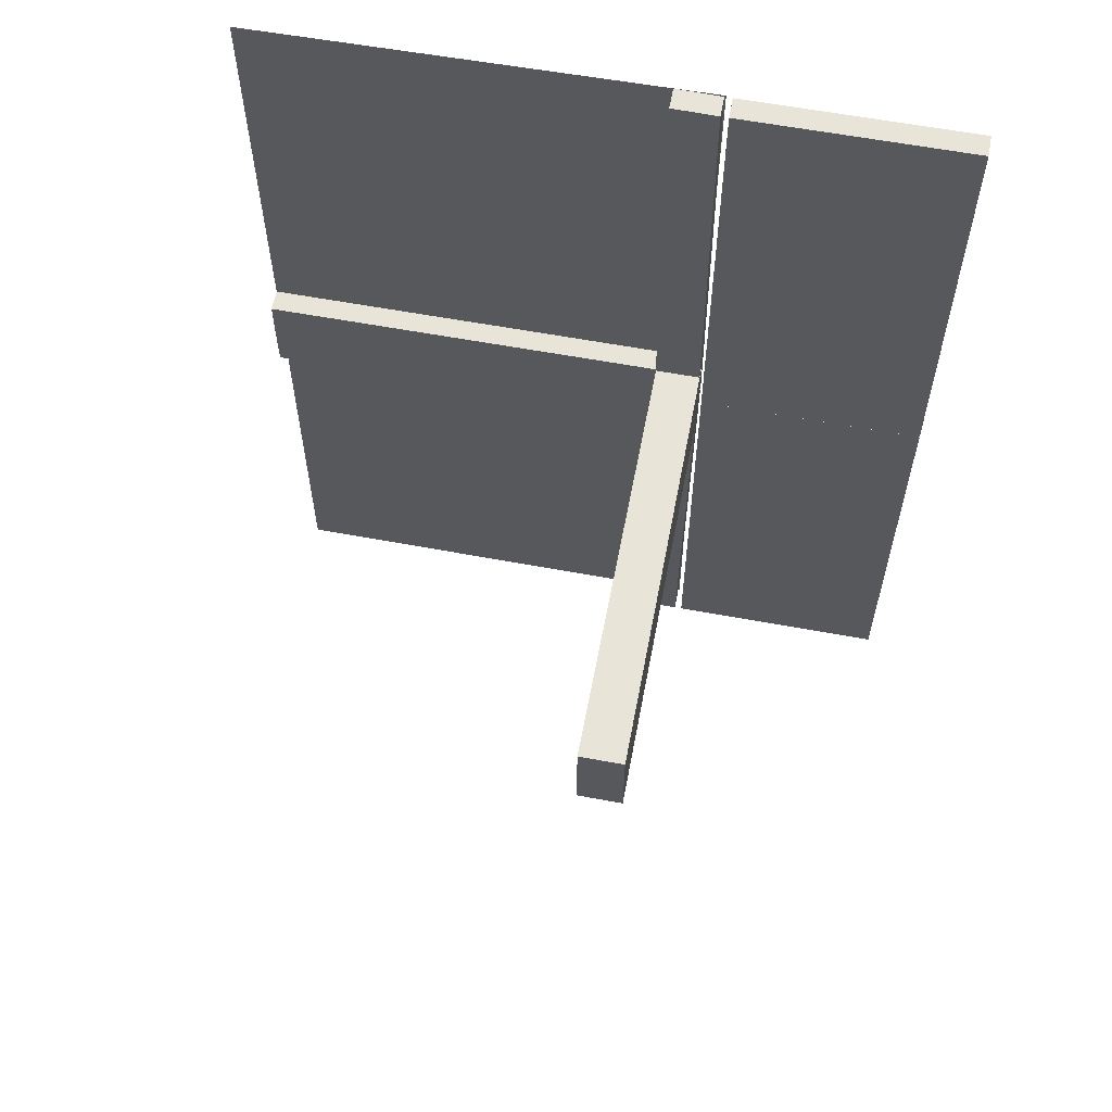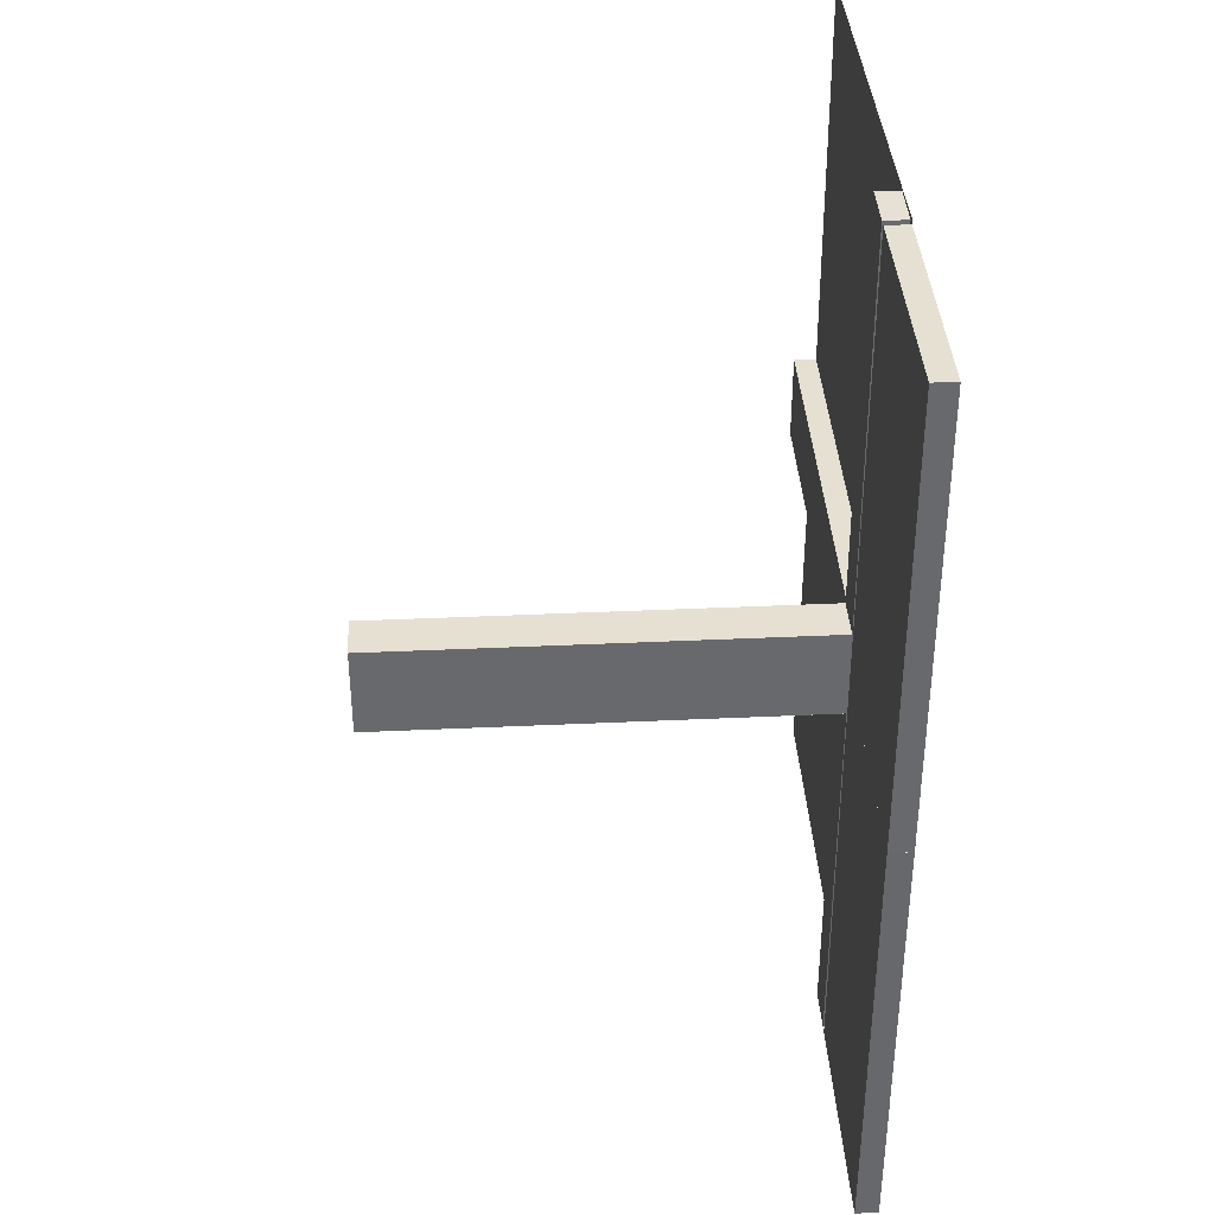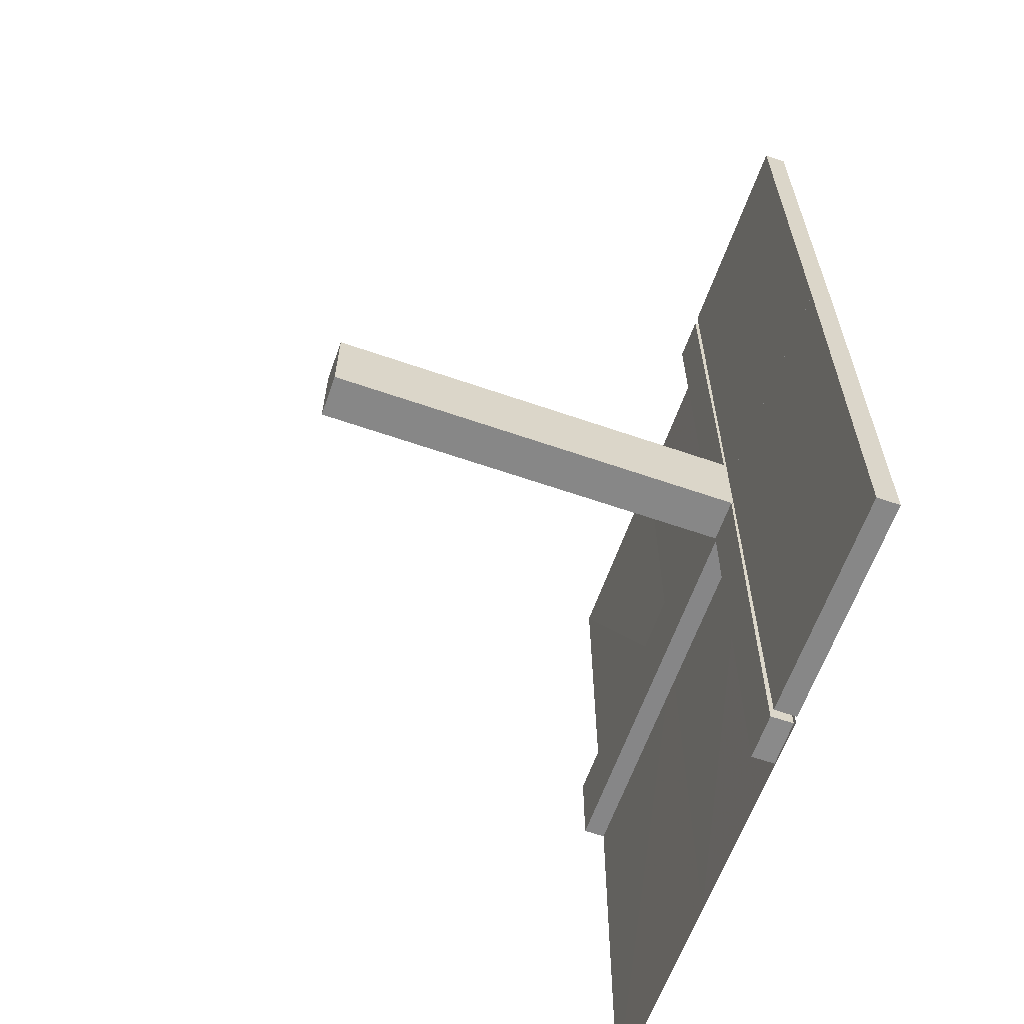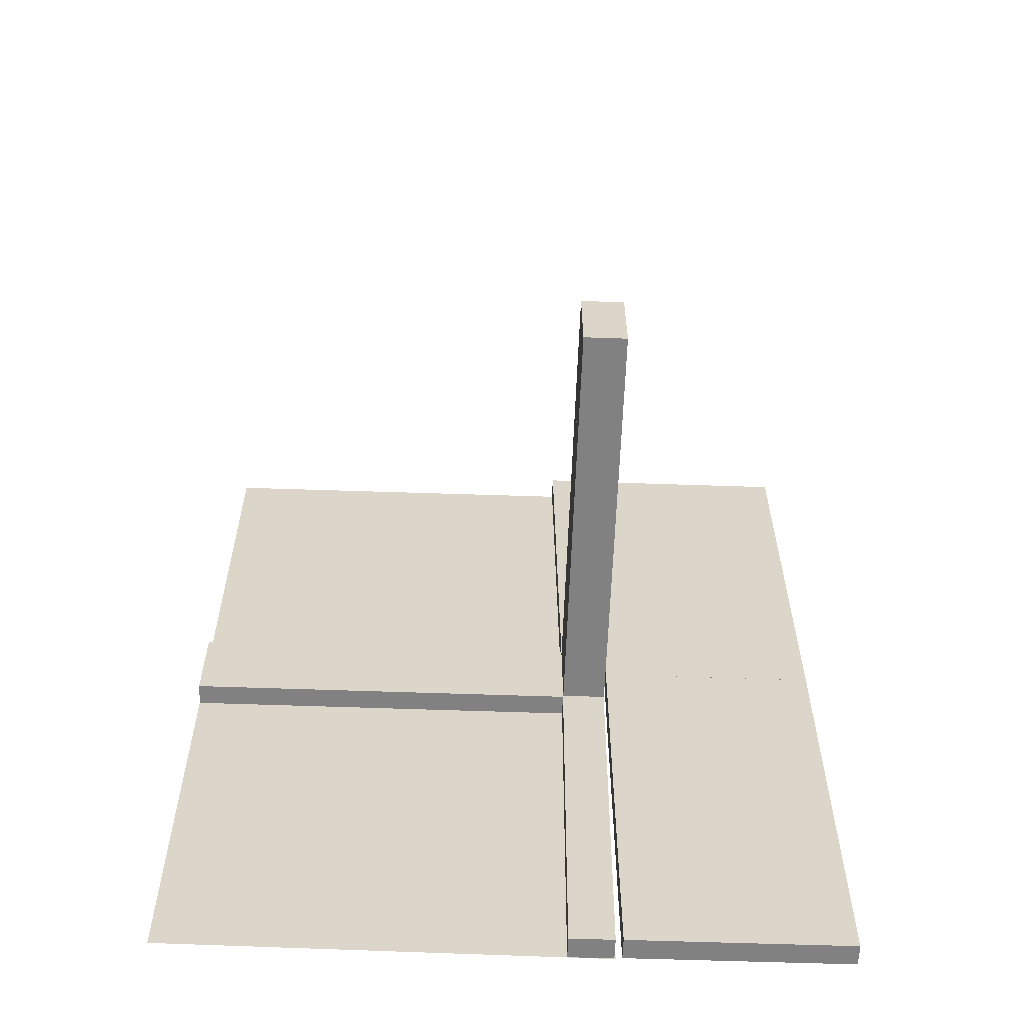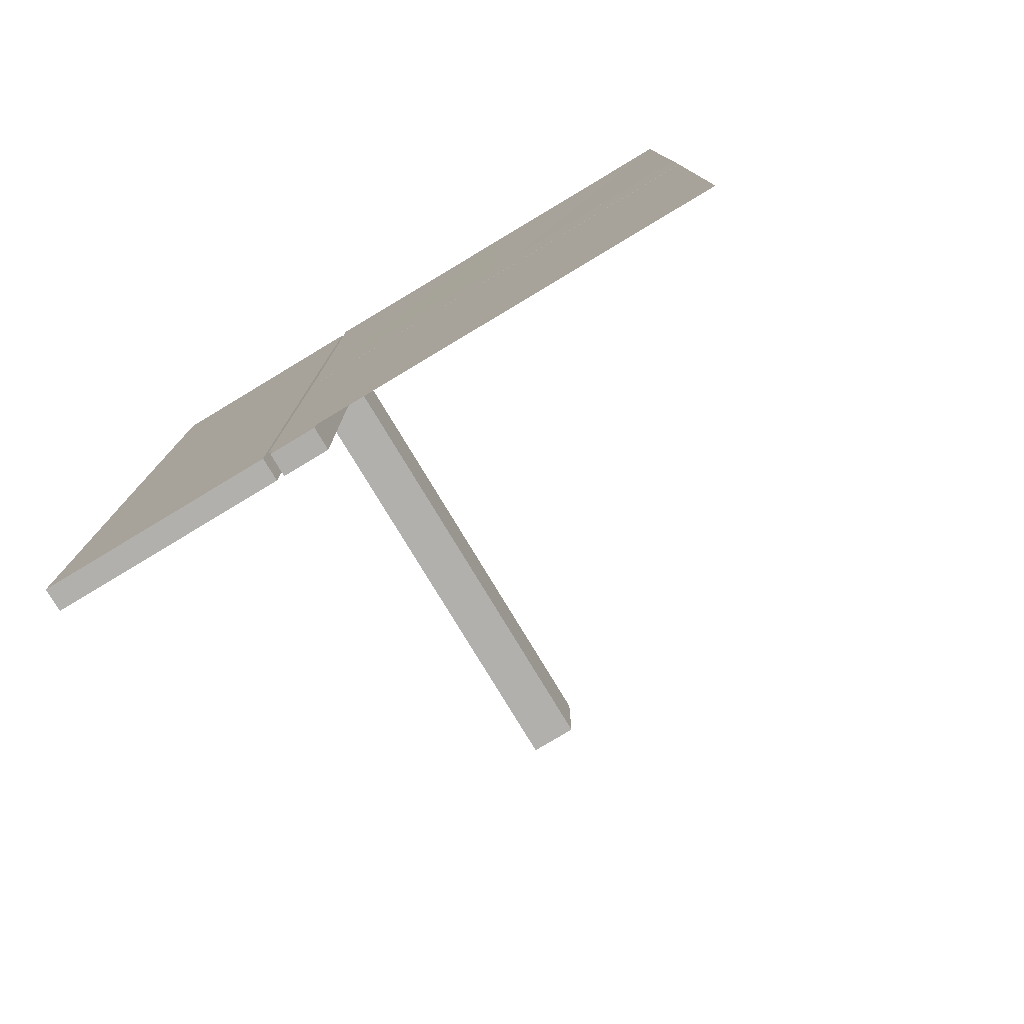
<metadata>
{"format":"obj","ext":"obj","renderer":"f3d","projection":"perspective","resolution":1024,"background":"white","views":[{"elev":60.6,"azim":-169.2,"up":"+Y"},{"elev":37.6,"azim":-93.4,"up":"+Y"},{"elev":-62.3,"azim":-109.4,"up":"+Y"},{"elev":-60.4,"azim":178.0,"up":"+Y"},{"elev":-78.6,"azim":31.1,"up":"+Y"}]}
</metadata>
<code>
v 0.4999 -0.04923 -0.0125
v 0.4999 -0.04923 0.0125
v 0.4999 0.496 0.01086
v 0.4999 -0.496 0.01086
v 0.4999 0.04923 -0.0125
v 0.4999 0.04923 0.0125
v 0.04889 -0.3758 0.01086
v 0.04889 -0.3758 -0.01414
v 0.04889 0.3758 0.01086
v 0.04889 0.3758 -0.01414
v 0.002128 -0.0002707 -0.5
v 0.002128 -0.04973 -0.5
v 0.002128 0.04973 -0.5
v 0.002128 0.0002707 -0.5
v 0.04164 0.2505 0.01086
v 0.04164 0.2505 -0.01414
v 0.04164 -0.2505 0.01086
v 0.04164 -0.2505 -0.01414
v 0.05215 0.01223 -0.3754
v 0.05215 0.04348 -0.3754
v 0.05215 -0.03723 -0.3754
v 0.05215 -0.005977 -0.3754
v 0.05215 0.005977 -0.3754
v 0.05215 0.03723 -0.3754
v 0.05215 -0.04348 -0.3754
v 0.05215 -0.01223 -0.3754
v 0.2522 0.4979 0.01168
v 0.2522 -0.4979 0.01168
v 0.006052 0.0002767 -0.0125
v 0.006052 0.0002767 0.0125
v 0.006052 -0.0002767 -0.0125
v 0.006052 -0.0002767 0.0125
v 0.006134 0.4999 0.01086
v 0.006134 0.4999 -0.01414
v 0.006134 -0.4999 0.01086
v 0.006134 -0.4999 -0.01414
v 0.04789 -0.2506 0.01086
v 0.04789 -0.2506 -0.01414
v 0.04789 0.2506 0.01086
v 0.04789 0.2506 -0.01414
v -0.2532 7.193e-05 0.01081
v -0.2532 7.193e-05 -0.01419
v -0.2532 -7.193e-05 0.01081
v -0.2532 -7.193e-05 -0.01419
v 0.04064 0.1253 0.01086
v 0.04064 0.1253 -0.01414
v 0.04064 -0.1253 0.01086
v 0.04064 -0.1253 -0.01414
v 0.004632 0.4999 0.0125
v 0.004632 -0.4999 0.0125
v 0.002207 -0.0002808 -0.00164
v 0.002207 -0.04972 -0.001641
v 0.002207 0.04972 -0.001641
v 0.002207 0.0002808 -0.00164
v 0.1295 0.00585 -0.0125
v 0.1295 0.00585 0.0125
v 0.1295 -0.00585 -0.0125
v 0.1295 -0.00585 0.0125
v 0.253 0.0005233 0.0125
v 0.253 -0.0005233 0.0125
v 0.05213 -0.0002707 -0.5
v 0.05213 -0.04973 -0.5
v 0.05213 0.04973 -0.5
v 0.05213 0.0002707 -0.5
v 0.1295 -0.0121 -0.0125
v 0.1295 -0.0121 0.0125
v 0.1295 0.0121 -0.0125
v 0.1295 0.0121 0.0125
v 0.04689 0.1254 0.01086
v 0.04689 0.1254 -0.01414
v 0.04689 -0.1254 0.01086
v 0.04689 -0.1254 -0.01414
v 0.253 0.005727 -0.0125
v 0.253 0.005727 0.0125
v 0.253 -0.005727 -0.0125
v 0.253 -0.005727 0.0125
v -0.2522 0.5 0.01081
v -0.2522 0.5 -0.01419
v -0.2522 -0.5 0.01081
v -0.2522 -0.5 -0.01419
v 0.253 0.01198 -0.0125
v 0.253 0.01198 0.0125
v 0.253 -0.01198 -0.0125
v 0.253 -0.01198 0.0125
v 0.01138 0.3749 0.01086
v 0.01138 0.3749 -0.01414
v 0.01138 -0.3749 0.01086
v 0.01138 -0.3749 -0.01414
v 0.3765 -0.005603 -0.0125
v 0.3765 -0.005603 0.0125
v 0.3765 0.005603 -0.0125
v 0.3765 0.005603 0.0125
v 0.002188 0.01222 -0.1262
v 0.002188 0.04347 -0.1262
v 0.002188 -0.03722 -0.1262
v 0.002188 -0.005972 -0.1262
v 0.002188 0.005972 -0.1262
v 0.002188 0.03722 -0.1262
v 0.002188 -0.04347 -0.1262
v 0.002188 -0.01222 -0.1262
v 0.5 -0.0007698 -0.0125
v 0.5 -0.0007698 0.0125
v 0.5 0.0007698 -0.0125
v 0.5 0.0007698 0.0125
v 0.3765 0.01185 -0.0125
v 0.3765 0.01185 0.0125
v 0.3765 -0.01185 -0.0125
v 0.3765 -0.01185 0.0125
v 0.05221 -0.04972 -0.001632
v 0.05221 0.04972 -0.001632
v 0.01763 -0.375 0.01086
v 0.01763 -0.375 -0.01414
v 0.01763 0.375 0.01086
v 0.01763 0.375 -0.01414
v 0.05221 -0.0002808 -0.001631
v 0.05221 0.0002808 -0.001631
v 0.01038 0.2497 0.01086
v 0.01038 0.2497 -0.01414
v 0.01038 -0.2497 0.01086
v 0.01038 -0.2497 -0.01414
v 0.1294 0.0371 -0.0125
v 0.1294 0.0371 0.0125
v 0.1294 -0.0371 -0.0125
v 0.1294 -0.0371 0.0125
v 0.05214 -0.0004241 0.01086
v 0.05214 -0.0004241 -0.01414
v 0.05214 0.0004241 0.01086
v 0.05214 0.0004241 -0.01414
v 0.002168 0.01222 -0.2508
v 0.002168 0.04347 -0.2508
v 0.002168 -0.03722 -0.2508
v 0.002168 -0.005974 -0.2508
v 0.002168 0.005974 -0.2508
v 0.002168 0.03722 -0.2508
v 0.002168 -0.04347 -0.2508
v 0.002168 -0.01222 -0.2508
v -0.002207 3e-08 0.01081
v -0.002207 3e-08 -0.01419
v -0.002207 0.5 0.01081
v -0.002207 0.5 -0.01419
v -0.002207 -0.5 0.01081
v -0.002207 -0.5 -0.01419
v -0.002207 -3e-08 0.01081
v -0.002207 -3e-08 -0.01419
v 0.00591 0.04972 -0.0125
v 0.00591 0.04972 0.0125
v 0.00591 -0.04972 -0.0125
v 0.00591 -0.04972 0.0125
v 0.1294 -0.04335 -0.0125
v 0.1294 -0.04335 0.0125
v 0.1294 0.04335 -0.0125
v 0.1294 0.04335 0.0125
v 0.01663 -0.2499 0.01086
v 0.01663 -0.2499 -0.01414
v 0.01663 0.2499 0.01086
v 0.01663 0.2499 -0.01414
v 0.2529 0.03698 -0.0125
v 0.2529 0.03698 0.0125
v 0.2529 -0.03698 -0.0125
v 0.2529 -0.03698 0.0125
v 0.05219 0.01222 -0.1262
v 0.05219 0.04347 -0.1262
v 0.05219 -0.03722 -0.1262
v 0.05219 -0.005972 -0.1262
v 0.05219 0.005972 -0.1262
v 0.05219 0.03722 -0.1262
v 0.05219 -0.04347 -0.1262
v 0.05219 -0.01222 -0.1262
v 0.009377 -0.1246 0.01086
v 0.009377 -0.1246 -0.01414
v 0.009377 0.1246 0.01086
v 0.009377 0.1246 -0.01414
v 0.2529 -0.04323 -0.0125
v 0.2529 -0.04323 0.0125
v 0.2529 0.04323 -0.0125
v 0.2529 0.04323 0.0125
v 0.3764 -0.03685 -0.0125
v 0.3764 -0.03685 0.0125
v 0.3764 0.03685 -0.0125
v 0.3764 0.03685 0.0125
v 0.002122 -0.0007312 0.01086
v 0.002122 -0.0007312 -0.01414
v 0.002122 0.0007312 0.01086
v 0.002122 0.0007312 -0.01414
v 0.002148 0.04348 -0.3754
v 0.002148 -0.03723 -0.3754
v 0.002148 0.03723 -0.3754
v 0.002148 -0.04348 -0.3754
v 0.002148 0.01223 -0.3754
v 0.002148 -0.005977 -0.3754
v 0.002148 0.005977 -0.3754
v 0.002148 -0.01223 -0.3754
v 0.3764 0.0431 -0.0125
v 0.3764 0.0431 0.0125
v 0.3764 -0.0431 -0.0125
v 0.3764 -0.0431 0.0125
v 0.01563 0.1247 0.01086
v 0.01563 0.1247 -0.01414
v 0.01563 -0.1247 0.01086
v 0.01563 -0.1247 -0.01414
v 0.05217 0.04347 -0.2508
v 0.05217 -0.04347 -0.2508
v 0.05217 0.01222 -0.2508
v 0.05217 -0.03722 -0.2508
v 0.05217 -0.005974 -0.2508
v 0.05217 0.005974 -0.2508
v 0.05217 0.03722 -0.2508
v 0.05217 -0.01222 -0.2508
v 0.04264 0.3756 0.01086
v 0.04264 0.3756 -0.01414
v 0.04264 -0.3756 0.01086
v 0.04264 -0.3756 -0.01414
v 0.05615 0.5011 0.01086
v 0.05615 0.5011 -0.01414
v 0.05615 -0.5011 0.01086
v 0.05615 -0.5011 -0.01414
f 43 79 137
f 142 138 137
f 80 142 141
f 44 80 79
f 138 44 43
f 44 138 80
f 79 141 137
f 142 137 141
f 80 141 79
f 44 79 43
f 138 43 137
f 138 142 80
f 41 77 143
f 140 144 143
f 78 140 139
f 42 78 77
f 144 42 41
f 42 144 78
f 77 139 143
f 140 143 139
f 78 139 77
f 42 77 41
f 144 41 143
f 144 140 78
f 48 18 72
f 18 212 38
f 170 120 200
f 120 88 154
f 38 8 216
f 212 216 8
f 216 212 36
f 126 38 216
f 48 72 126
f 38 126 72
f 48 200 154
f 184 200 126
f 18 154 112
f 120 36 88
f 112 88 36
f 200 184 170
f 120 170 184
f 184 36 120
f 215 125 126
f 35 215 216
f 183 35 36
f 125 183 184
f 47 71 17
f 17 37 211
f 169 199 119
f 119 153 87
f 37 215 7
f 211 7 215
f 215 35 211
f 125 215 37
f 47 125 71
f 37 71 125
f 47 17 153
f 183 125 199
f 17 211 111
f 119 87 35
f 111 35 87
f 199 169 183
f 119 183 169
f 183 119 35
f 18 38 72
f 212 8 38
f 120 154 200
f 88 112 154
f 212 112 36
f 48 154 18
f 200 48 126
f 18 112 212
f 215 126 216
f 35 216 36
f 183 36 184
f 125 184 126
f 71 37 17
f 37 7 211
f 199 153 119
f 153 111 87
f 35 111 211
f 47 153 199
f 125 47 199
f 17 111 153
f 28 59 30
f 4 104 59
f 28 30 50
f 4 59 28
f 116 109 54
f 12 52 62
f 192 190 136
f 136 132 100
f 188 186 135
f 135 131 99
f 132 54 96
f 100 96 54
f 54 52 100
f 14 54 132
f 192 14 190
f 132 190 14
f 192 136 131
f 12 14 186
f 136 100 95
f 135 99 52
f 95 52 99
f 186 188 12
f 135 12 188
f 12 135 52
f 64 116 54
f 21 25 202
f 204 202 167
f 22 26 208
f 205 208 168
f 202 109 167
f 163 167 109
f 109 116 168
f 62 109 202
f 21 62 25
f 202 25 62
f 21 204 26
f 64 62 21
f 204 163 208
f 205 164 116
f 168 116 164
f 26 22 64
f 205 64 22
f 64 205 116
f 64 14 62
f 109 52 54
f 52 109 62
f 190 132 136
f 132 96 100
f 186 131 135
f 131 95 99
f 52 95 100
f 192 131 186
f 14 192 186
f 136 95 131
f 64 54 14
f 21 202 204
f 204 167 163
f 22 208 205
f 205 168 164
f 109 168 163
f 204 208 26
f 64 21 26
f 163 168 208
f 14 12 62
f 65 83 57
f 83 107 75
f 149 173 123
f 173 195 159
f 75 89 103
f 107 103 89
f 103 107 1
f 29 75 103
f 65 57 29
f 75 29 57
f 65 123 159
f 65 29 123
f 83 159 177
f 173 1 195
f 177 195 1
f 123 147 149
f 173 149 147
f 147 1 173
f 104 30 29
f 2 104 103
f 148 2 1
f 30 148 147
f 66 58 84
f 84 76 108
f 150 124 174
f 174 160 196
f 76 104 90
f 108 90 104
f 104 2 108
f 30 104 76
f 66 30 58
f 76 58 30
f 66 84 160
f 66 124 30
f 84 108 178
f 174 196 2
f 178 2 196
f 124 150 148
f 174 148 150
f 148 174 2
f 83 75 57
f 107 89 75
f 173 159 123
f 195 177 159
f 107 177 1
f 65 159 83
f 29 147 123
f 83 177 107
f 104 29 103
f 2 103 1
f 148 1 147
f 30 147 29
f 58 76 84
f 76 90 108
f 124 160 174
f 160 178 196
f 2 178 108
f 66 160 124
f 124 148 30
f 84 178 160
f 46 16 70
f 16 210 40
f 172 118 198
f 118 86 156
f 40 10 214
f 210 214 10
f 214 210 34
f 128 40 214
f 46 70 128
f 40 128 70
f 46 198 156
f 182 198 128
f 16 156 114
f 118 34 86
f 114 86 34
f 198 182 172
f 118 172 182
f 182 34 118
f 213 127 128
f 33 213 214
f 181 33 34
f 127 181 182
f 45 69 15
f 15 39 209
f 171 197 117
f 117 155 85
f 39 213 9
f 209 9 213
f 213 33 209
f 127 213 39
f 45 127 69
f 39 69 127
f 45 15 155
f 181 127 197
f 15 209 113
f 117 85 33
f 113 33 85
f 197 171 181
f 117 181 171
f 181 117 33
f 16 40 70
f 210 10 40
f 118 156 198
f 86 114 156
f 210 114 34
f 46 156 16
f 198 46 128
f 16 114 210
f 213 128 214
f 33 214 34
f 181 34 182
f 127 182 128
f 69 39 15
f 39 9 209
f 197 155 117
f 155 113 85
f 33 113 209
f 45 155 197
f 127 45 197
f 15 113 155
f 27 60 32
f 3 102 60
f 27 32 49
f 3 60 27
f 115 110 51
f 13 53 63
f 189 191 129
f 129 133 93
f 185 187 130
f 130 134 94
f 133 51 97
f 93 97 51
f 51 53 93
f 11 51 133
f 189 11 191
f 133 191 11
f 189 129 134
f 13 11 187
f 129 93 98
f 130 94 53
f 98 53 94
f 187 185 13
f 130 13 185
f 13 130 53
f 61 115 51
f 24 20 201
f 207 201 162
f 23 19 203
f 206 203 161
f 201 110 162
f 166 162 110
f 110 115 161
f 63 110 201
f 24 63 20
f 201 20 63
f 24 207 19
f 61 63 24
f 207 166 203
f 206 165 115
f 161 115 165
f 19 23 61
f 206 61 23
f 61 206 115
f 61 11 63
f 110 53 51
f 53 110 63
f 191 133 129
f 133 97 93
f 187 134 130
f 134 98 94
f 53 98 93
f 189 134 187
f 11 189 187
f 129 98 134
f 61 51 11
f 24 201 207
f 207 162 166
f 23 203 206
f 206 161 165
f 110 161 166
f 207 203 19
f 61 24 19
f 166 161 203
f 11 13 63
f 67 81 55
f 81 105 73
f 151 175 121
f 175 193 157
f 73 91 101
f 105 101 91
f 101 105 5
f 31 73 101
f 67 55 31
f 73 31 55
f 67 121 157
f 67 31 121
f 81 157 179
f 175 5 193
f 179 193 5
f 121 145 151
f 175 151 145
f 145 5 175
f 102 32 31
f 6 102 101
f 146 6 5
f 32 146 145
f 68 56 82
f 82 74 106
f 152 122 176
f 176 158 194
f 74 102 92
f 106 92 102
f 102 6 106
f 32 102 74
f 68 32 56
f 74 56 32
f 68 82 158
f 68 122 32
f 82 106 180
f 176 194 6
f 180 6 194
f 122 152 146
f 176 146 152
f 146 176 6
f 81 73 55
f 105 91 73
f 175 157 121
f 193 179 157
f 105 179 5
f 67 157 81
f 31 145 121
f 81 179 105
f 102 31 101
f 6 101 5
f 146 5 145
f 32 145 31
f 56 74 82
f 74 92 106
f 122 158 176
f 158 180 194
f 6 180 106
f 68 158 122
f 122 146 32
f 82 180 158

</code>
